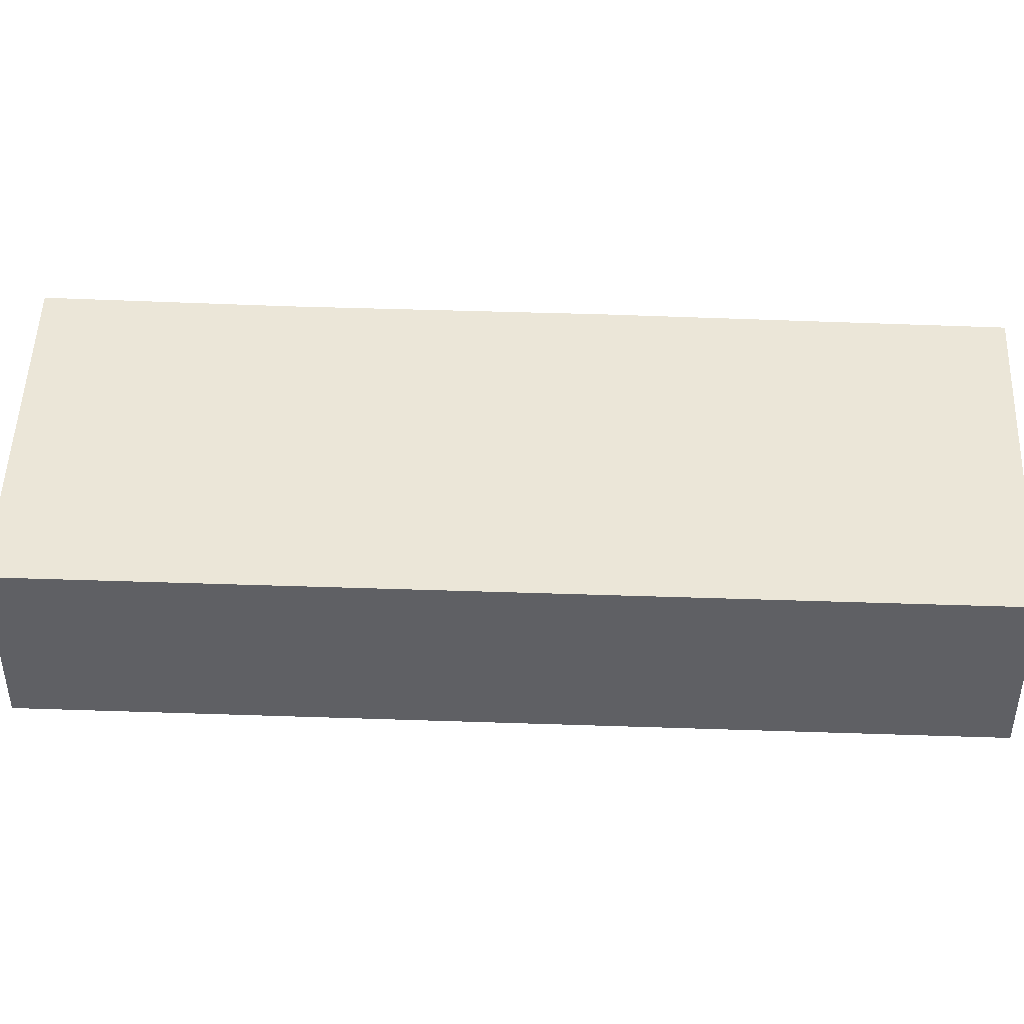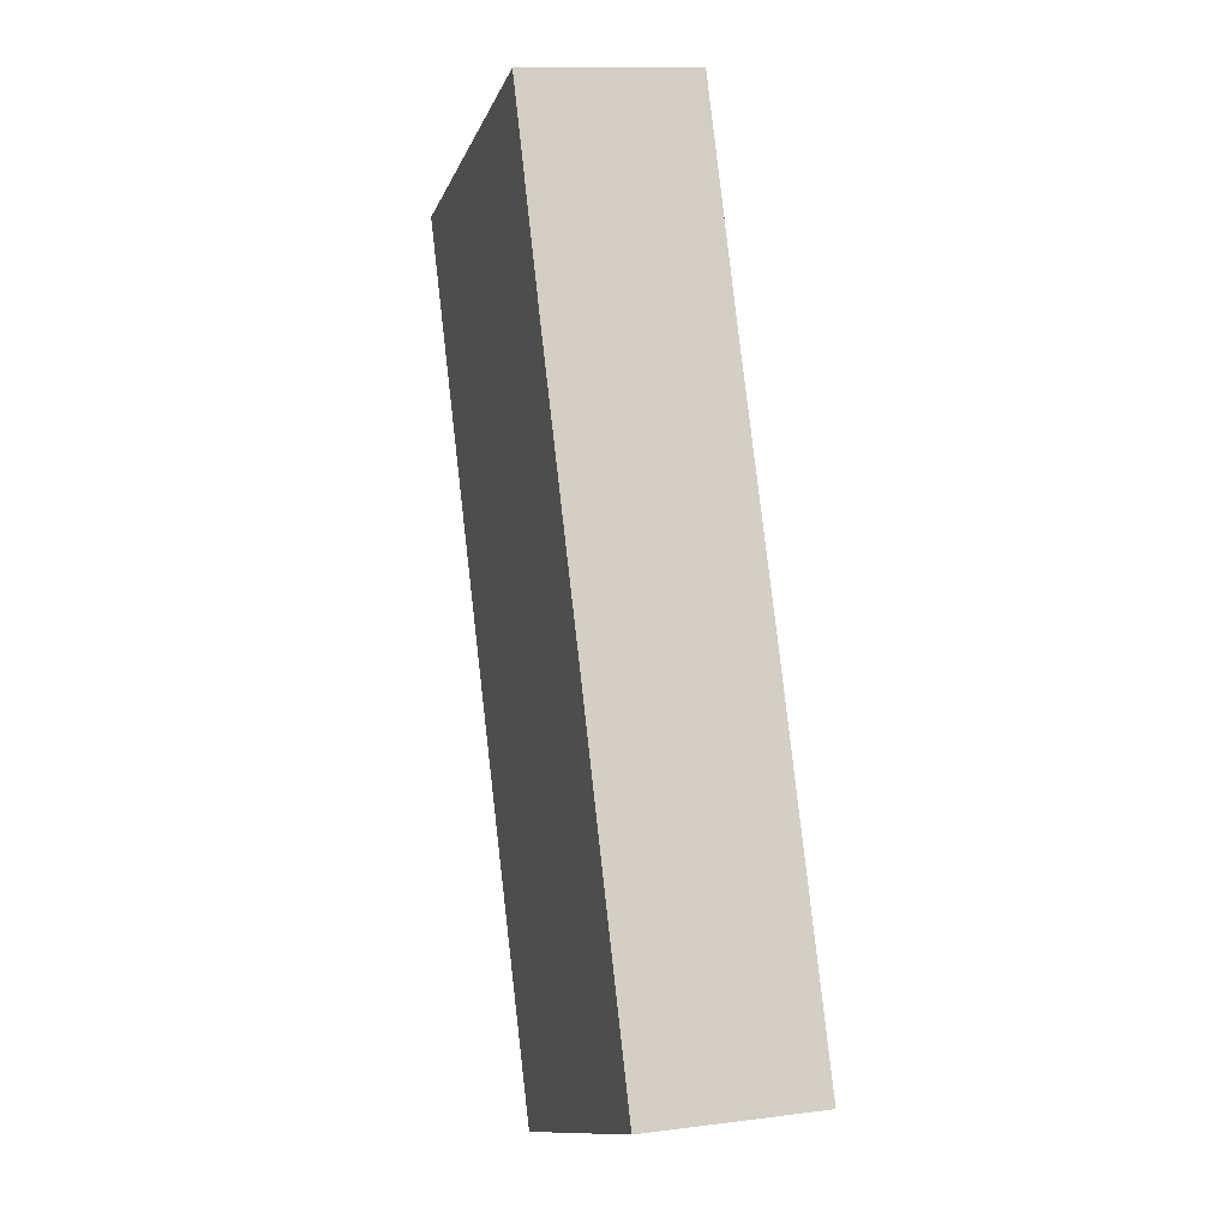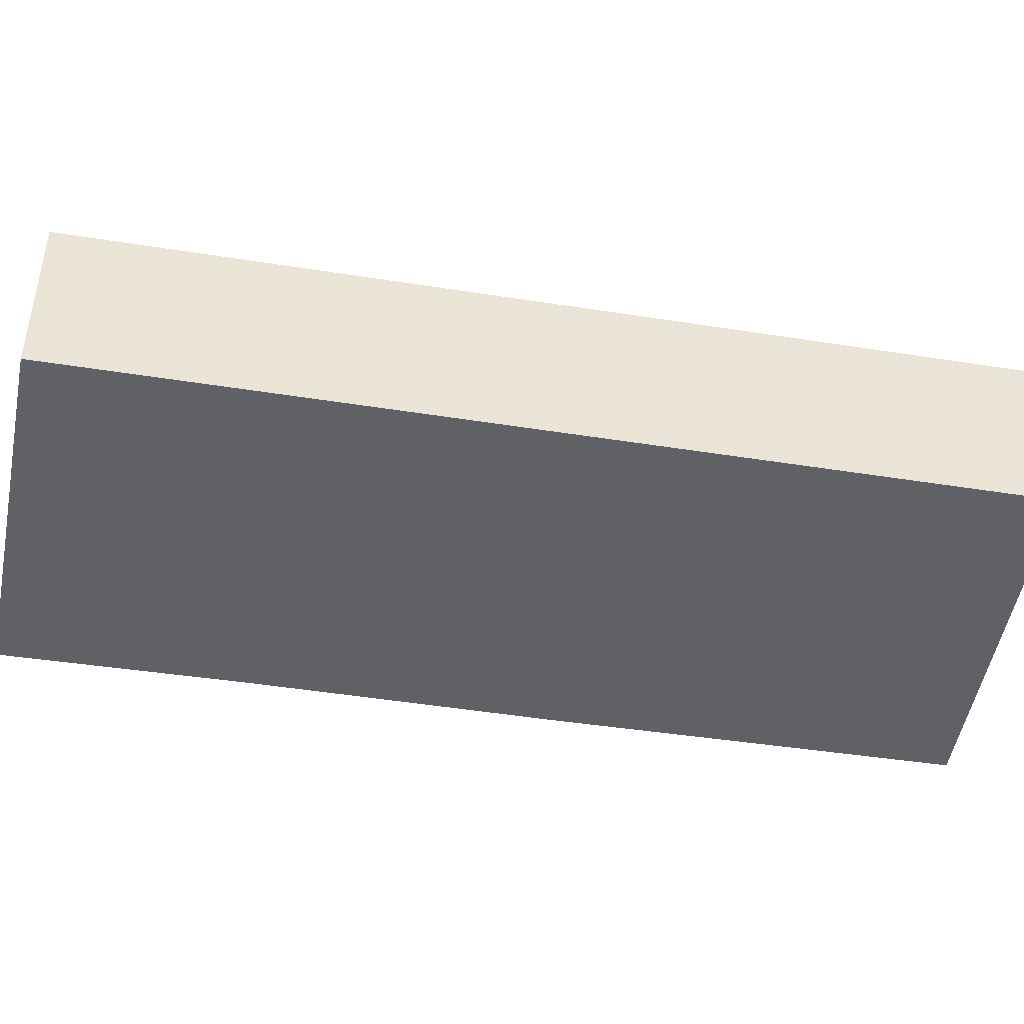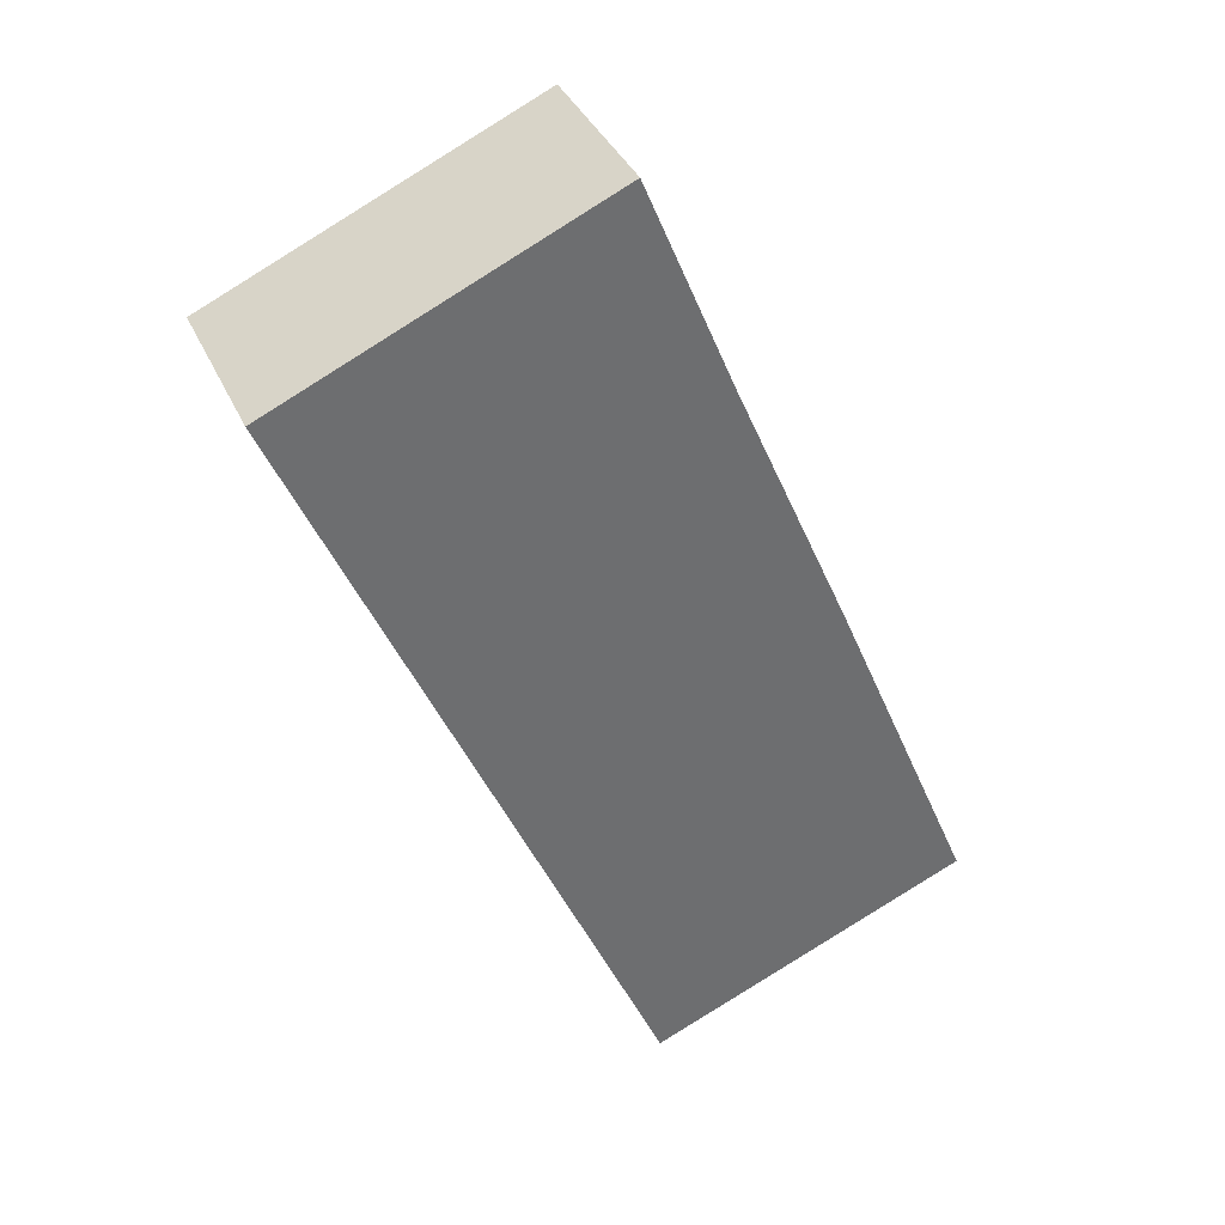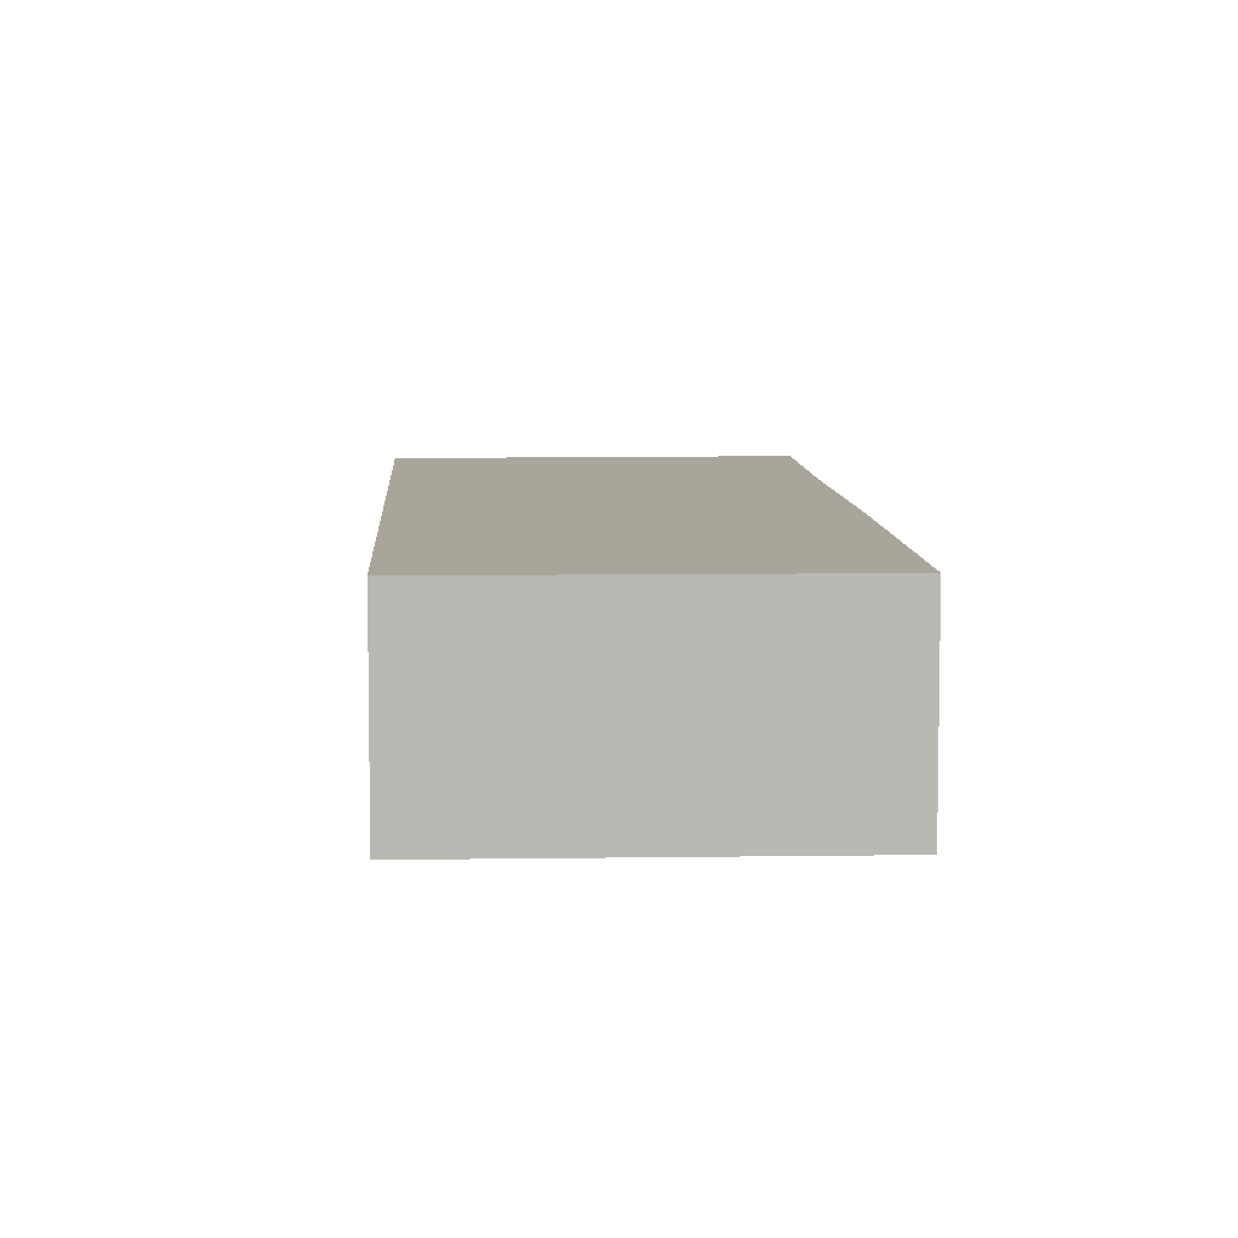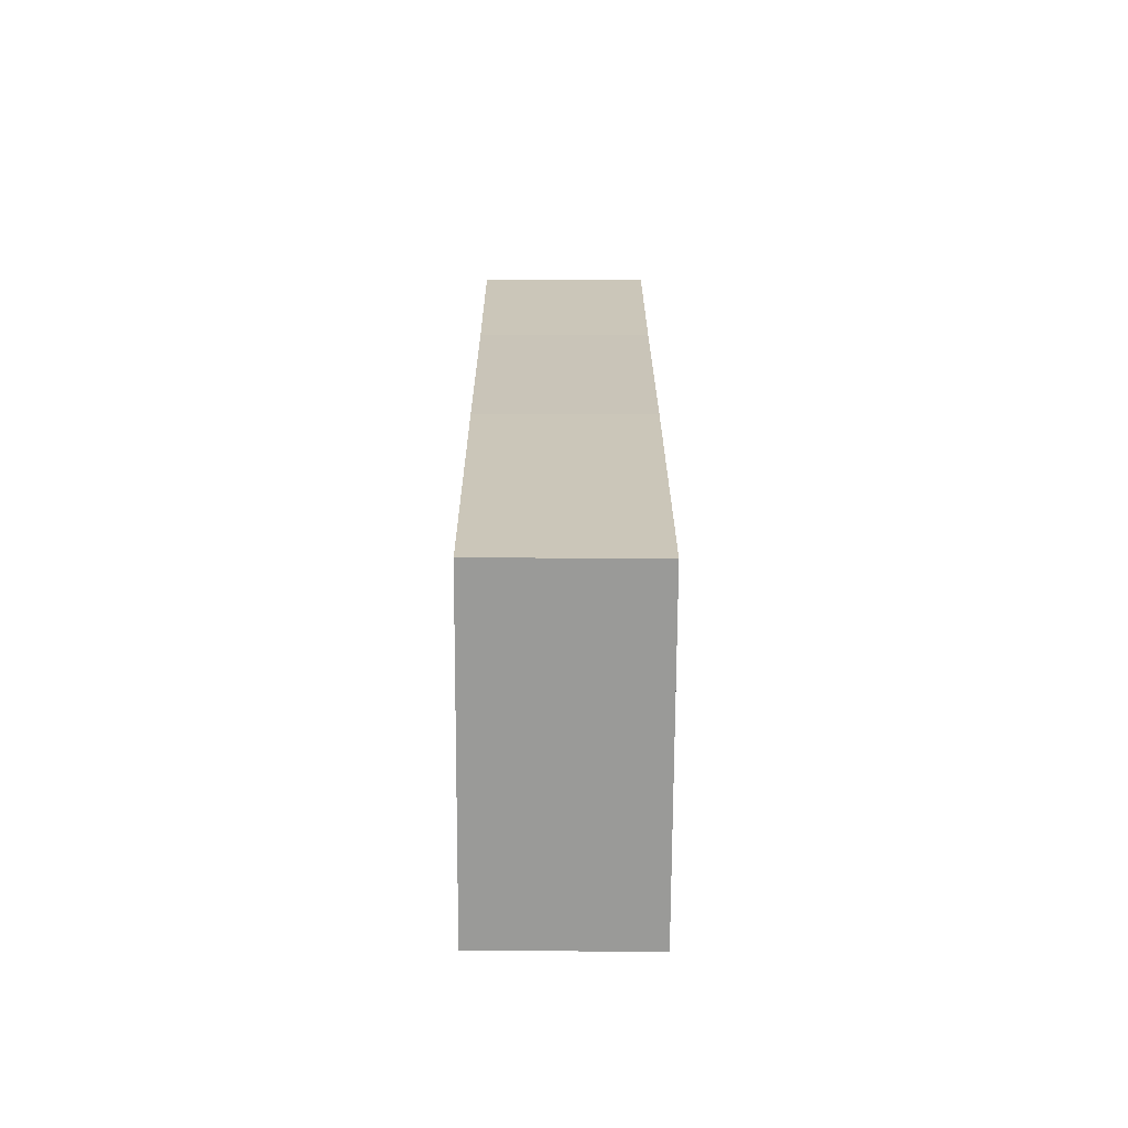
<metadata>
{"format":"obj","ext":"obj","renderer":"f3d","projection":"perspective","resolution":1024,"background":"white","views":[{"elev":46.4,"azim":115.5,"up":"+Y"},{"elev":12.5,"azim":-106.8,"up":"+Z"},{"elev":-47.3,"azim":103.1,"up":"+Y"},{"elev":37.3,"azim":157.8,"up":"+Z"},{"elev":7.6,"azim":-159.8,"up":"+Y"},{"elev":-46.5,"azim":-90.3,"up":"+Z"}]}
</metadata>
<code>
v  0.045 3.789 0.108
v  3.708 3.789 -1.548
v  0 3.789 2.32e-16
v  6.963 3.789 -2.906
v  14.6 3.789 14.83
v  3.154 3.789 7.55
v  5.648 3.789 13.34
v  7.581 3.789 18
v  0 0 0
v  0.045 -6.613e-18 0.108
v  3.154 -4.623e-16 7.55
v  5.648 -8.165e-16 13.34
v  7.581 -1.102e-15 18
v  14.6 -9.081e-16 14.83
v  6.963 1.779e-16 -2.906
v  3.708 9.479e-17 -1.548
g defaultobject
f 1 2 3
f 2 1 4
f 4 1 5
f 5 1 6
f 5 6 7
f 5 7 8
f 9 1 3
f 1 9 6
f 6 9 10
f 6 10 11
f 6 11 7
f 7 11 12
f 7 12 13
f 13 8 7
f 13 5 8
f 5 13 14
f 14 4 5
f 4 14 15
f 2 9 3
f 9 2 4
f 9 4 16
f 16 4 15
f 12 14 13
f 14 12 15
f 15 12 11
f 15 11 10
f 15 10 9
f 15 9 16

</code>
